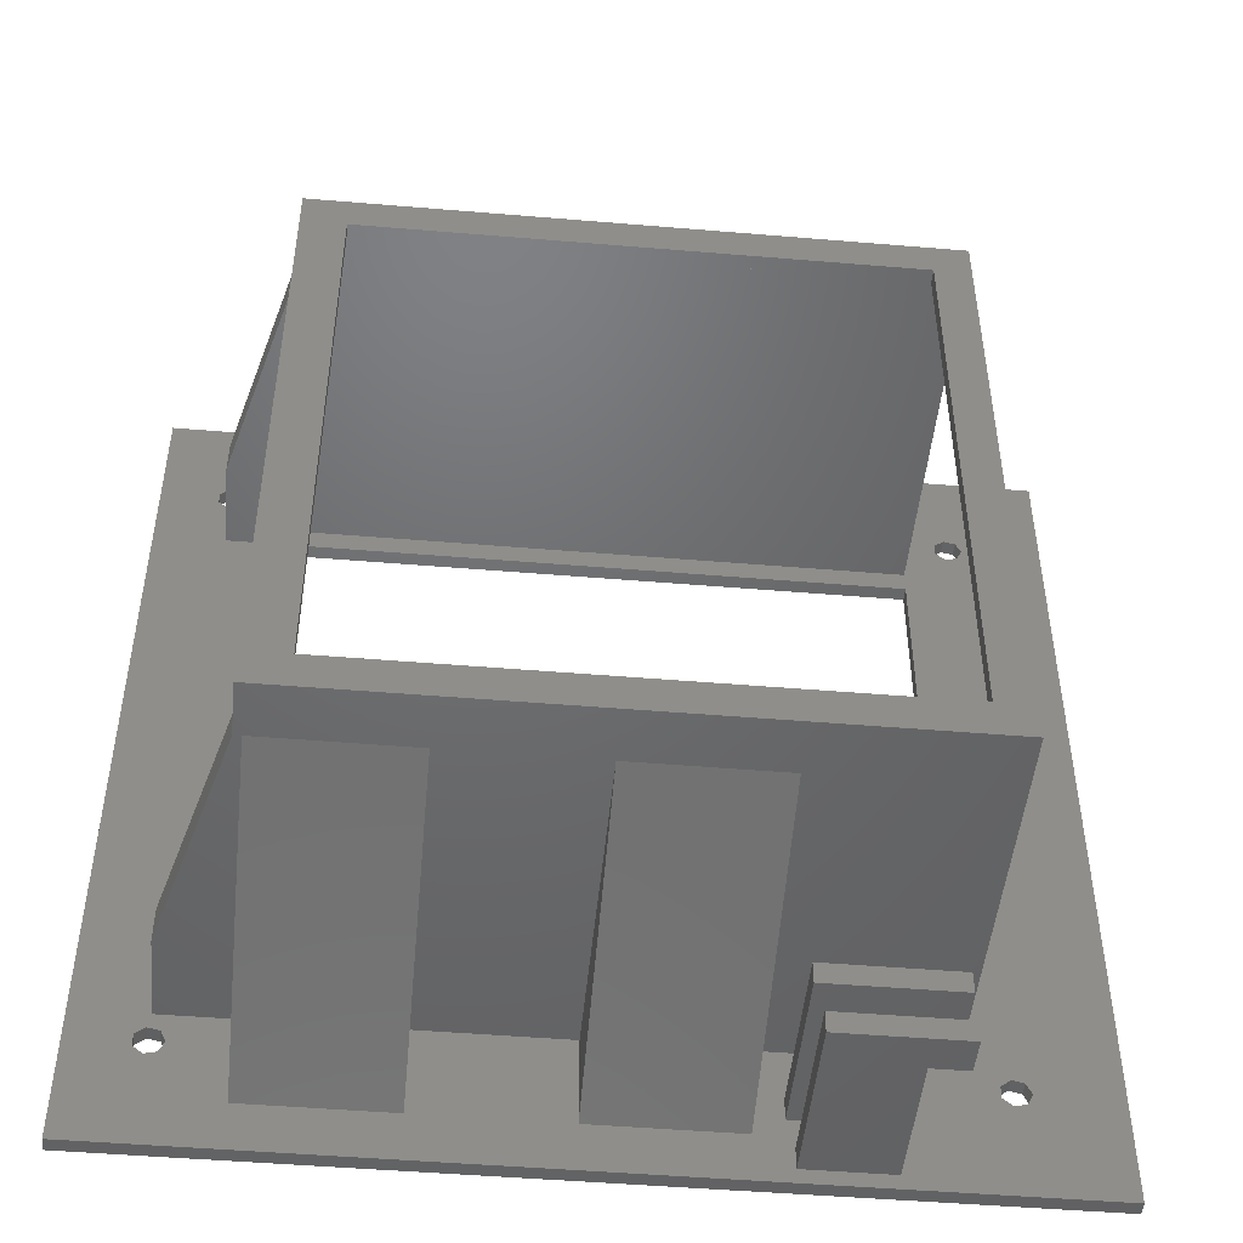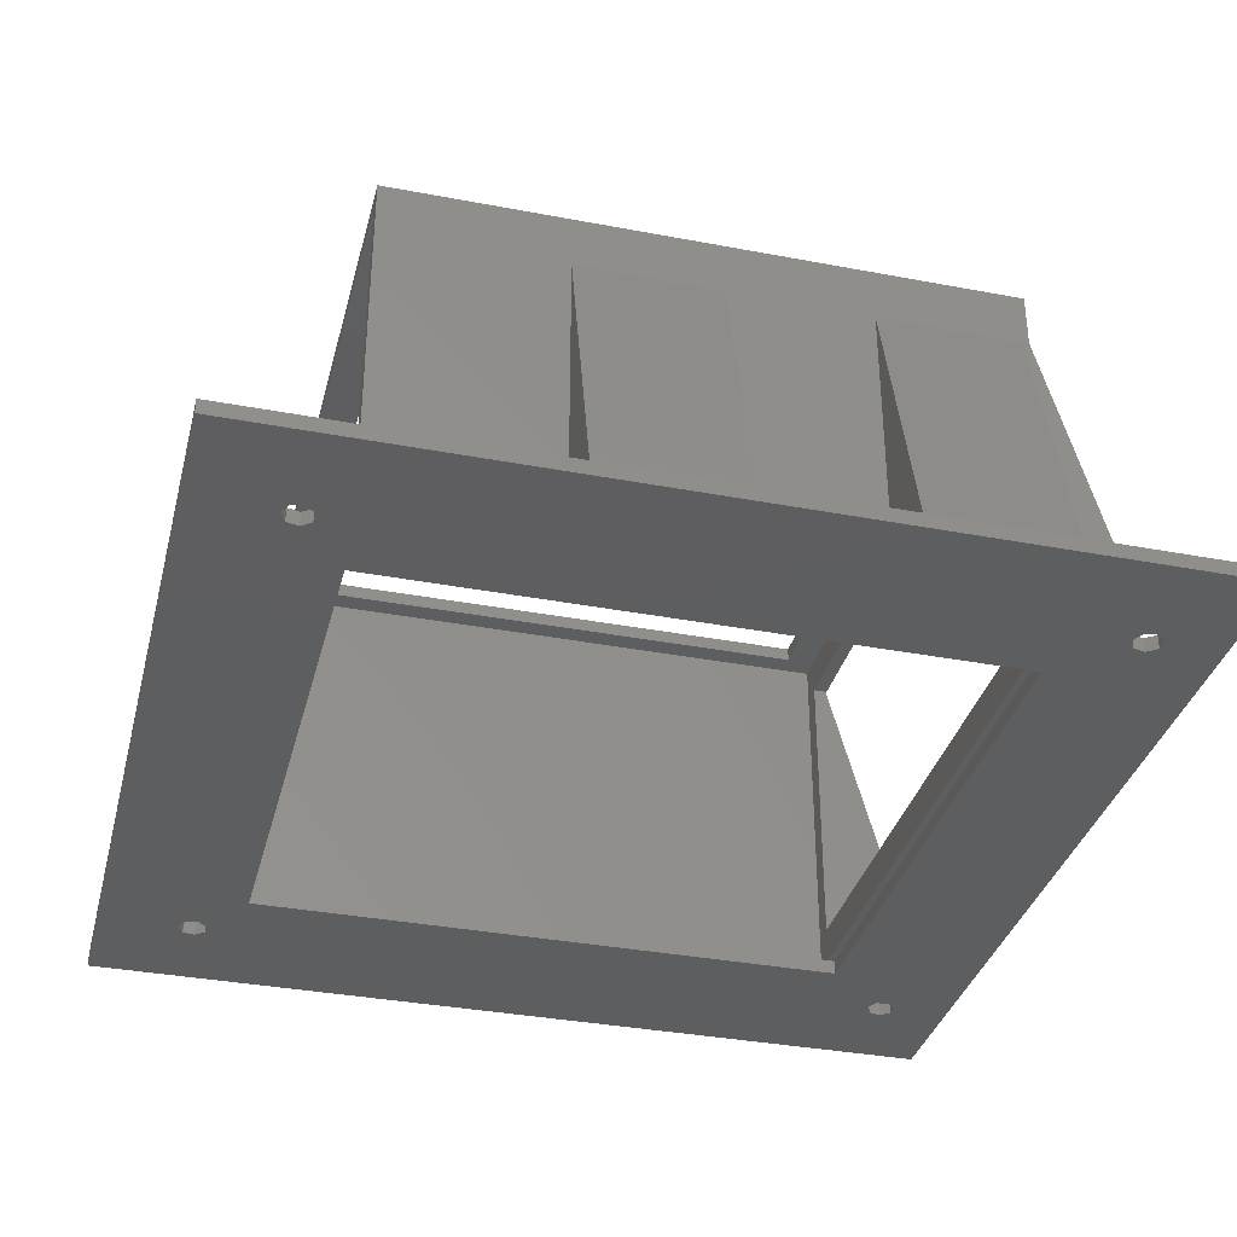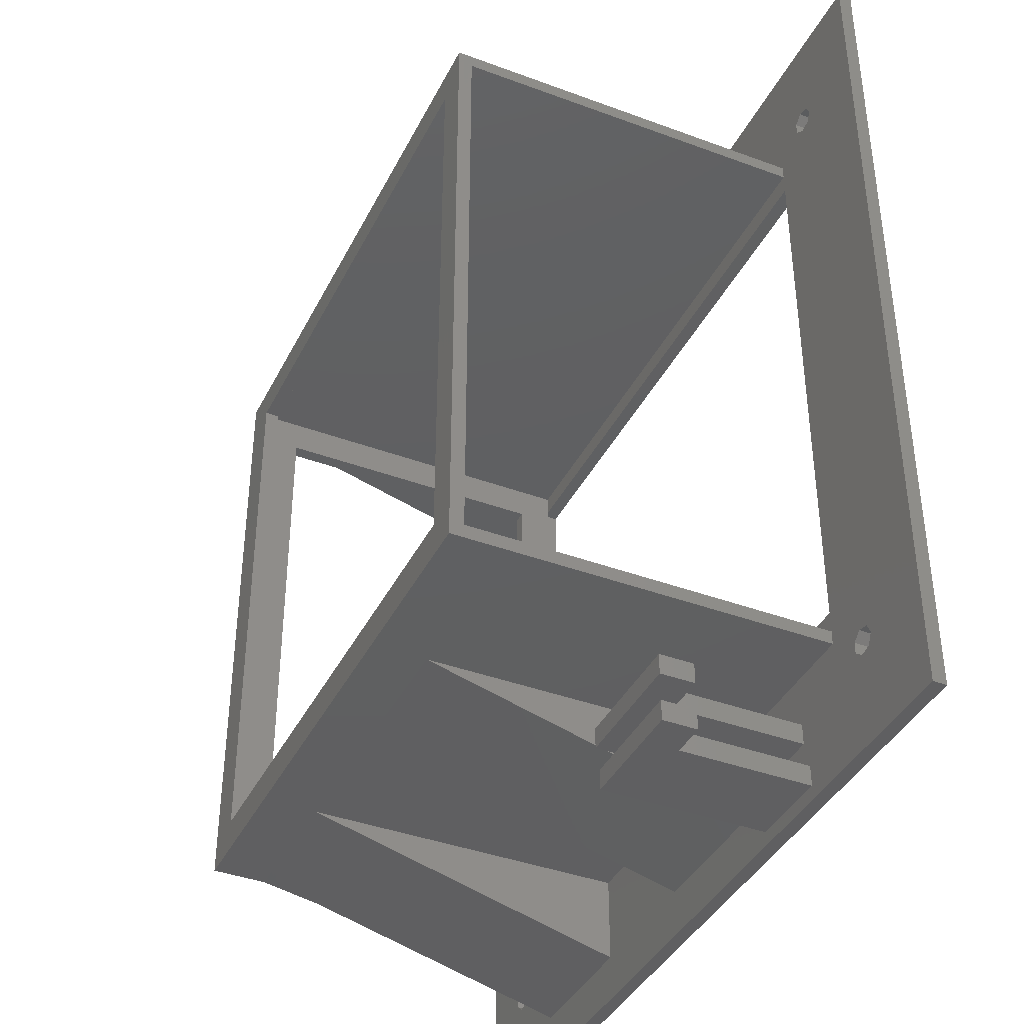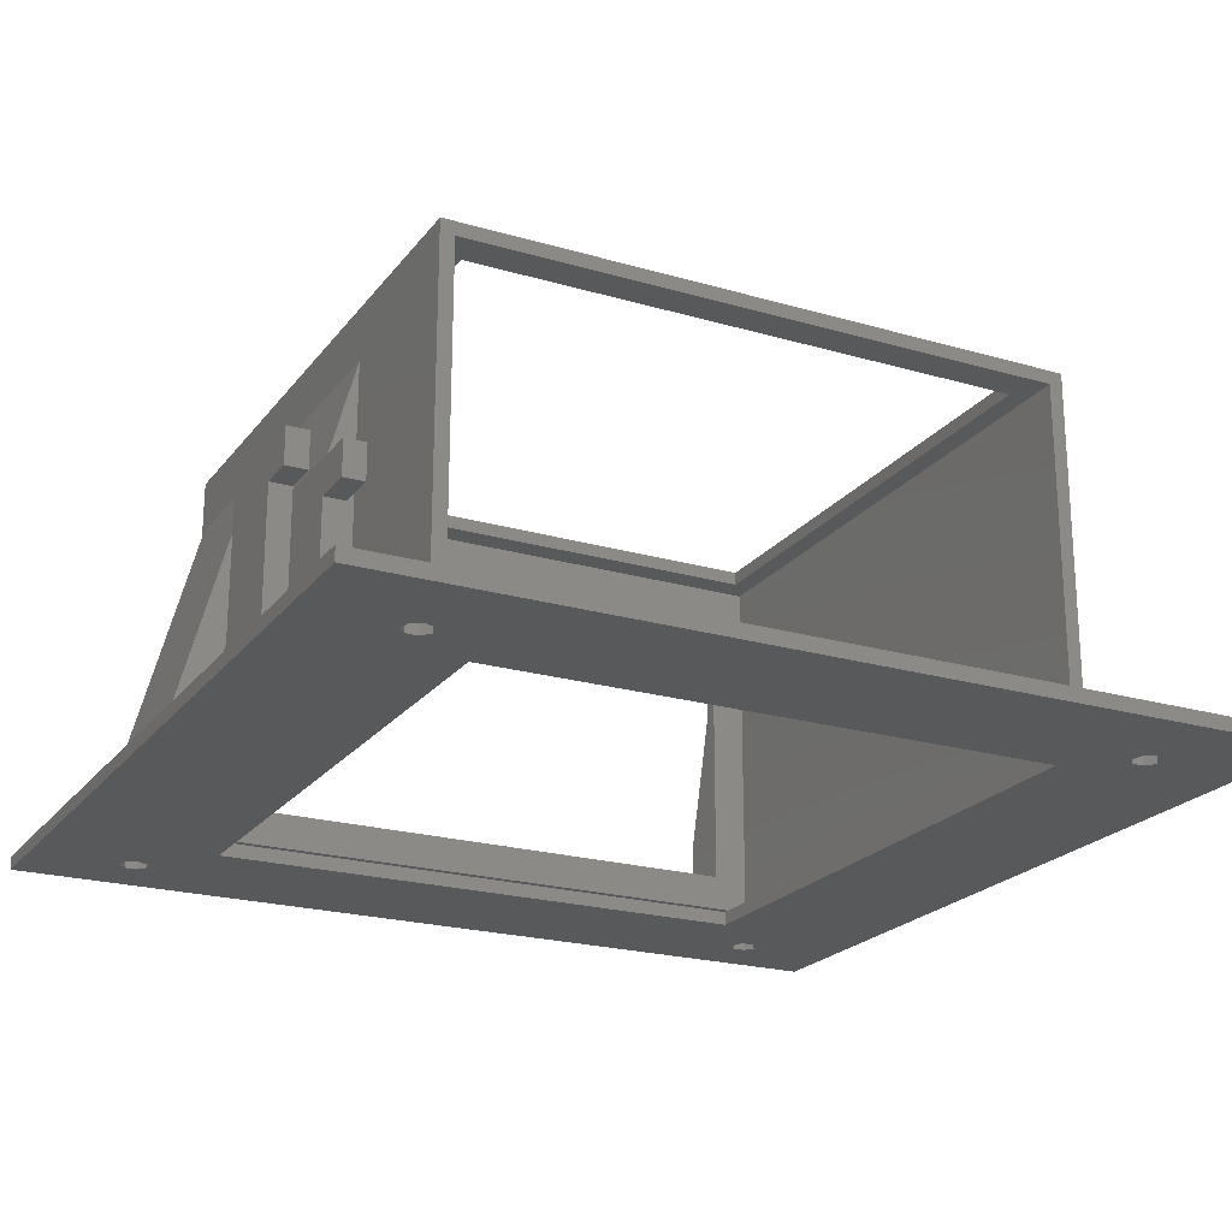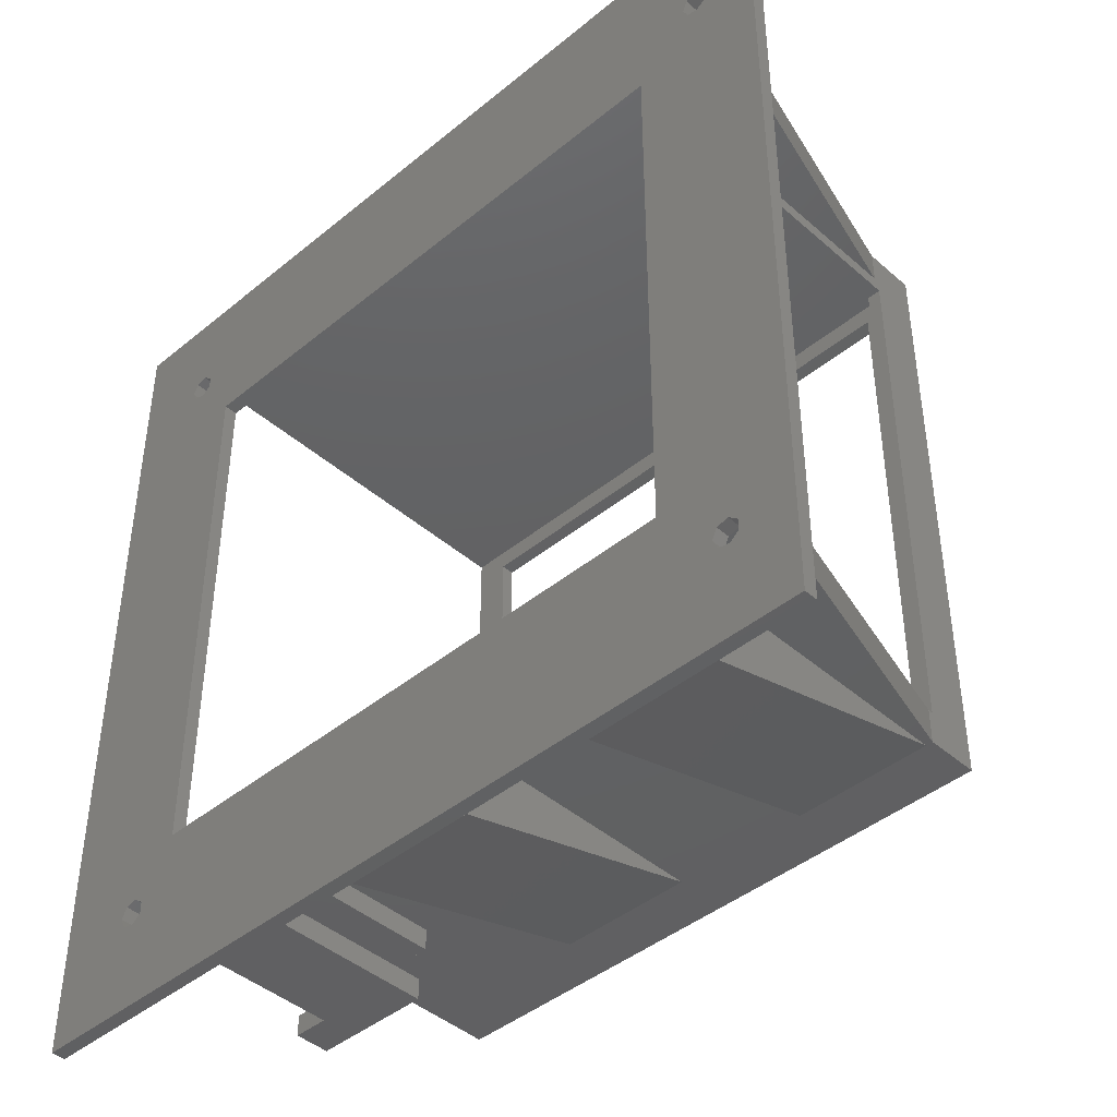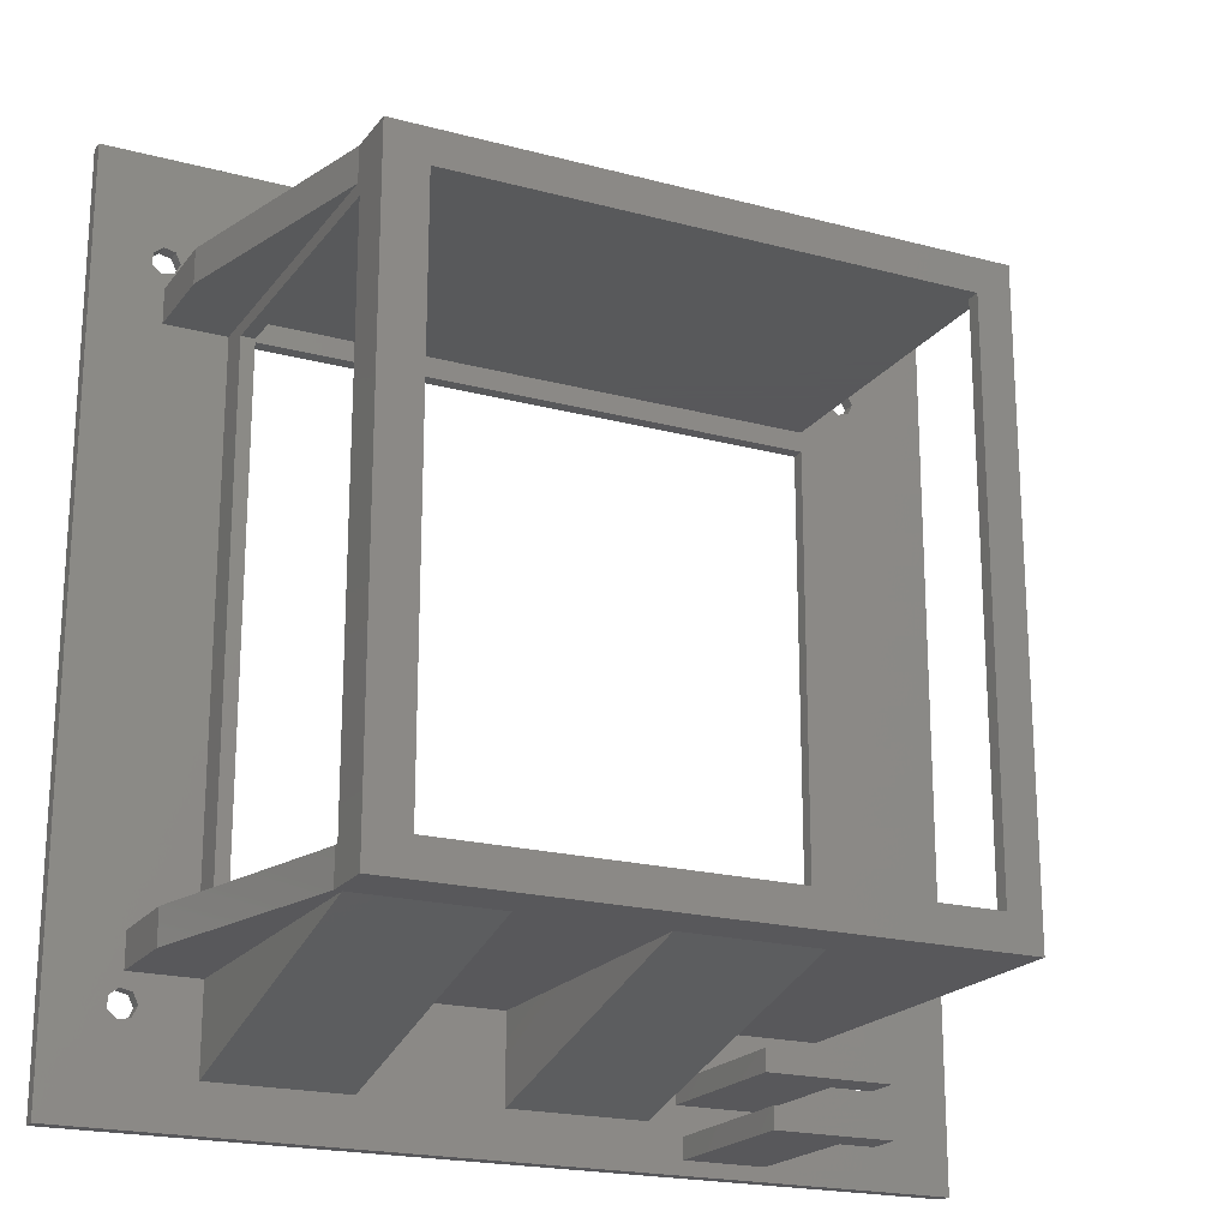
<metadata>
{"format":"stl","ext":"stl","renderer":"f3d","projection":"perspective","resolution":1024,"background":"white","views":[{"elev":-48.2,"azim":-5.4,"up":"+Y"},{"elev":-35.1,"azim":165.8,"up":"+Z"},{"elev":-39.8,"azim":65.3,"up":"+Y"},{"elev":-21.8,"azim":63.0,"up":"+Z"},{"elev":-43.2,"azim":-135.9,"up":"+Y"},{"elev":-20.2,"azim":-26.1,"up":"+Y"}]}
</metadata>
<code>
# stl→obj: 169 verts, 362 faces
v 125 0 2
v 125 128.5 0
v 125 128.5 2
v 125 0 0
v 20 19 2
v 12 15 2
v 20 6.603 2
v 11.25 16.56 2
v 10 19 2
v 9.555 16.95 2
v 10 24 2
v 10 104.5 2
v 0 128.5 2
v 8.198 15.87 2
v 60 19 2
v 40 19 2
v 60 6.603 2
v 105 109.5 2
v 80 121.9 2
v 80 109.5 2
v 60 109.5 2
v 40 121.9 2
v 40 109.5 2
v 11.25 111.9 2
v 20 109.5 2
v 12 113.5 2
v 10 109.5 2
v 8.198 112.6 2
v 9.555 111.5 2
v 19 24 2
v 19 104.5 2
v 96 9 2
v 109.9 14.13 2
v 96 12 2
v 80 19 2
v 105 19 2
v 80 6.603 2
v 84 12 2
v 21 24 2
v 105 21 2
v 105 24 2
v 21 21 2
v 21 107.5 2
v 105 104.5 2
v 105 107.5 2
v 21 104.5 2
v 112.9 16.56 2
v 112.9 111.9 2
v 113.7 15 2
v 111.2 111.5 2
v 109.9 112.6 2
v 113.7 113.5 2
v 112.9 115.1 2
v 111.2 115.5 2
v 109.9 114.4 2
v 111.2 16.95 2
v 60 121.9 2
v 20 121.9 2
v 11.25 115.1 2
v 9.555 115.5 2
v 8.198 114.4 2
v 0 0 2
v 112.9 13.44 2
v 111.2 13.05 2
v 97 5 2
v 109.9 15.87 2
v 97 2 2
v 85 2 2
v 84 9 2
v 40 6.603 2
v 11.25 13.44 2
v 9.555 13.05 2
v 8.198 14.13 2
v 85 5 2
v 20 24 2
v 20 104.5 2
v 20 24 0
v 9.555 16.95 0
v 20 104.5 0
v 11.25 111.9 0
v 12 113.5 0
v 9.555 111.5 0
v 8.198 15.87 0
v 8.198 112.6 0
v 112.9 111.9 0
v 112.9 16.56 0
v 113.7 113.5 0
v 105 24 0
v 111.2 16.95 0
v 109.9 15.87 0
v 105 104.5 0
v 113.7 15 0
v 112.9 13.44 0
v 111.2 13.05 0
v 0 0 0
v 109.9 14.13 0
v 111.2 111.5 0
v 109.9 112.6 0
v 11.25 16.56 0
v 12 15 0
v 11.25 13.44 0
v 8.198 14.13 0
v 0 128.5 0
v 9.555 13.05 0
v 112.9 115.1 0
v 111.2 115.5 0
v 109.9 114.4 0
v 11.25 115.1 0
v 9.555 115.5 0
v 8.198 114.4 0
v 21 102.5 7
v 21 107.5 54
v 21 102.5 49
v 21 21 54
v 21 24 7
v 21 24 49
v 105 109.5 56
v 100 104.5 56
v 105 19 56
v 25 104.5 56
v 19 109.5 56
v 25 24 56
v 100 24 56
v 19 19 56
v 19 24 48.27
v 19 19 48.27
v 19 24 49
v 19 102.5 7
v 19 104.5 48.27
v 19 24 7
v 19 109.5 48.27
v 19 102.5 49
v 40 109.5 48.27
v 60 109.5 48.27
v 80 109.5 48.27
v 20 109.5 48.27
v 10 109.5 14.68
v 60 19 48.27
v 40 19 48.27
v 10 19 14.68
v 20 19 48.27
v 80 19 48.27
v 20 24 49
v 19.2 24 49
v 20 24 7
v 10 24 14.68
v 105 107.5 54
v 105 21 54
v 100 24 54
v 25 24 54
v 25 104.5 54
v 100 104.5 54
v 10 104.5 14.68
v 96 9 21
v 96 12 21
v 84 12 26
v 102 9 26
v 102 12 26
v 84 9 26
v 102 12 21
v 102 9 21
v 97 2 21
v 97 5 21
v 85 5 26
v 102 2 26
v 102 5 26
v 85 2 26
v 102 5 21
v 102 2 21
f 1 2 3
f 2 1 4
f 5 6 7
f 5 8 6
f 9 8 5
f 9 10 8
f 11 10 9
f 12 13 11
f 11 14 10
f 15 16 17
f 18 19 20
f 21 22 23
f 24 25 26
f 24 27 25
f 28 27 29
f 27 28 12
f 13 12 28
f 29 27 24
f 12 30 31
f 30 12 11
f 32 33 34
f 35 34 36
f 37 38 35
f 34 35 38
f 39 40 41
f 40 39 42
f 43 44 45
f 44 43 46
f 47 1 48
f 1 47 49
f 44 48 50
f 48 44 47
f 18 50 51
f 41 47 44
f 48 3 52
f 3 53 52
f 3 54 53
f 19 54 3
f 18 51 55
f 47 41 56
f 50 18 45
f 55 19 18
f 54 19 55
f 3 57 19
f 57 22 21
f 13 57 3
f 57 13 22
f 58 26 25
f 58 59 26
f 58 60 59
f 13 28 61
f 62 11 13
f 11 62 14
f 60 13 61
f 58 13 60
f 22 13 58
f 3 48 1
f 63 1 49
f 64 1 63
f 65 64 33
f 50 45 44
f 40 56 41
f 36 56 40
f 56 36 66
f 66 36 33
f 34 33 36
f 64 65 67
f 64 67 1
f 68 1 67
f 38 37 69
f 69 37 68
f 17 68 37
f 70 17 16
f 70 68 17
f 62 70 7
f 71 7 6
f 72 7 71
f 68 62 1
f 70 62 68
f 72 62 7
f 73 62 72
f 14 62 73
f 33 32 65
f 32 74 65
f 74 69 68
f 69 74 32
f 75 46 39
f 46 75 76
f 77 78 79
f 79 80 81
f 82 79 78
f 79 82 80
f 83 82 78
f 82 83 84
f 85 2 86
f 2 85 87
f 88 86 89
f 86 88 85
f 88 89 90
f 91 85 88
f 86 4 92
f 4 93 92
f 4 94 93
f 95 94 4
f 88 90 96
f 85 91 97
f 97 91 98
f 96 77 88
f 94 95 96
f 99 77 100
f 96 101 77
f 77 101 100
f 96 95 101
f 95 83 102
f 83 95 84
f 103 84 95
f 104 95 102
f 101 95 104
f 4 86 2
f 105 2 87
f 106 2 105
f 103 106 107
f 98 91 107
f 79 107 91
f 108 107 79
f 78 77 99
f 108 79 81
f 103 107 108
f 103 108 109
f 106 103 2
f 110 103 109
f 84 103 110
f 95 13 103
f 13 95 62
f 2 13 3
f 13 2 103
f 95 1 62
f 1 95 4
f 88 44 91
f 44 88 41
f 75 79 76
f 79 75 77
f 79 46 76
f 91 46 79
f 46 91 44
f 88 39 41
f 77 39 88
f 39 77 75
f 78 8 10
f 8 78 99
f 100 8 99
f 8 100 6
f 101 6 100
f 6 101 71
f 83 10 14
f 10 83 78
f 104 73 72
f 73 104 102
f 101 72 71
f 72 101 104
f 73 83 14
f 83 73 102
f 109 59 60
f 59 109 108
f 81 59 108
f 59 81 26
f 80 26 81
f 26 80 24
f 82 28 29
f 28 82 84
f 80 29 24
f 29 80 82
f 28 110 61
f 110 28 84
f 110 60 61
f 60 110 109
f 89 47 56
f 47 89 86
f 92 47 86
f 47 92 49
f 93 49 92
f 49 93 63
f 90 56 66
f 56 90 89
f 94 33 64
f 33 94 96
f 93 64 63
f 64 93 94
f 33 90 66
f 90 33 96
f 106 53 54
f 53 106 105
f 87 53 105
f 53 87 52
f 85 52 87
f 52 85 48
f 97 51 50
f 51 97 98
f 85 50 48
f 50 85 97
f 51 107 55
f 107 51 98
f 107 54 55
f 54 107 106
f 111 43 112
f 111 112 113
f 114 113 112
f 42 115 116
f 113 114 116
f 42 116 114
f 115 42 39
f 43 111 46
f 39 111 115
f 111 39 46
f 117 118 119
f 117 120 118
f 120 121 122
f 121 120 117
f 123 119 118
f 122 119 123
f 122 124 119
f 124 122 121
f 125 126 127
f 31 128 129
f 30 128 31
f 128 30 130
f 129 121 131
f 132 129 128
f 132 121 129
f 124 132 127
f 132 124 121
f 124 127 126
f 21 133 134
f 133 21 23
f 134 117 135
f 18 135 117
f 135 18 20
f 117 134 121
f 133 121 134
f 136 121 133
f 136 131 121
f 136 137 131
f 25 137 136
f 137 25 27
f 16 138 139
f 138 16 15
f 140 141 126
f 5 140 9
f 140 5 141
f 141 124 126
f 139 124 141
f 138 124 139
f 124 138 119
f 142 119 138
f 36 142 35
f 142 36 119
f 143 113 116
f 132 143 144
f 132 144 127
f 143 132 113
f 111 145 115
f 128 145 111
f 145 128 130
f 128 113 132
f 113 128 111
f 143 125 144
f 145 125 143
f 125 145 146
f 130 146 145
f 11 130 30
f 130 11 146
f 127 144 125
f 115 143 116
f 143 115 145
f 117 147 18
f 117 148 147
f 119 148 117
f 36 148 119
f 148 36 40
f 18 147 45
f 148 149 147
f 114 149 148
f 150 114 151
f 149 114 150
f 152 147 149
f 112 152 151
f 152 112 147
f 112 151 114
f 149 118 152
f 118 149 123
f 122 151 120
f 151 122 150
f 151 118 120
f 118 151 152
f 149 122 123
f 122 149 150
f 40 114 148
f 114 40 42
f 43 147 112
f 147 43 45
f 139 70 16
f 5 7 141
f 7 139 141
f 139 7 70
f 142 37 35
f 15 17 138
f 17 142 138
f 142 17 37
f 22 133 23
f 136 58 25
f 22 136 133
f 136 22 58
f 19 135 20
f 134 57 21
f 19 134 135
f 134 19 57
f 9 146 11
f 146 9 140
f 140 125 146
f 125 140 126
f 31 153 12
f 153 31 129
f 12 137 27
f 137 12 153
f 153 131 137
f 131 153 129
f 154 34 155
f 34 154 32
f 156 157 158
f 157 156 159
f 69 156 38
f 156 69 159
f 155 158 160
f 158 155 156
f 38 155 34
f 155 38 156
f 159 154 157
f 69 154 159
f 154 69 32
f 157 154 161
f 162 65 163
f 65 162 67
f 164 165 166
f 165 164 167
f 68 164 74
f 164 68 167
f 163 166 168
f 166 163 164
f 74 163 65
f 163 74 164
f 167 162 165
f 68 162 167
f 162 68 67
f 165 162 169
f 157 160 158
f 160 157 161
f 154 160 161
f 160 154 155
f 165 168 166
f 168 165 169
f 162 168 169
f 168 162 163

</code>
